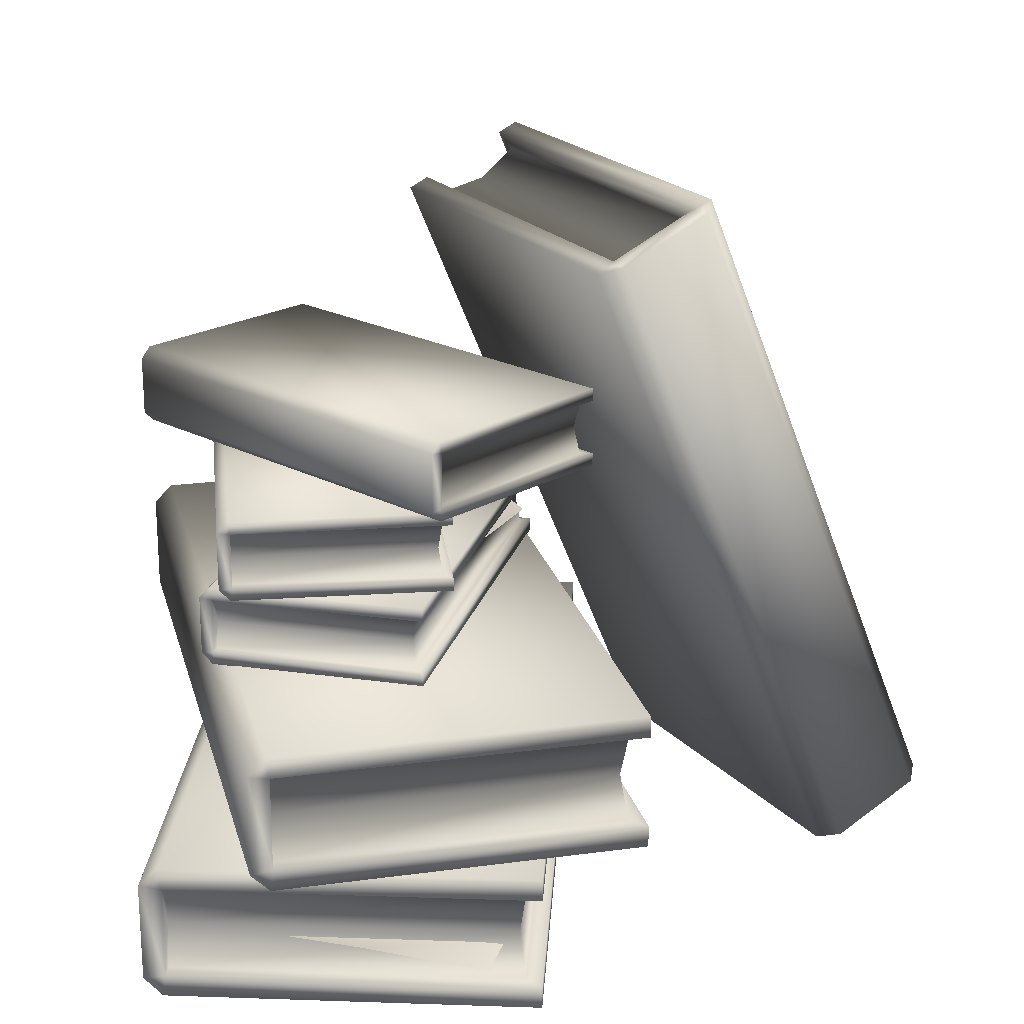
<metadata>
{"format":"obj","ext":"obj","renderer":"f3d","projection":"perspective","resolution":1024,"background":"white","views":[{"elev":21.1,"azim":93.5,"up":"+Y"}]}
</metadata>
<code>
o generalbookstacktall01
v -0.3663 0.4299 -0.07204
v 0.04901 0.4299 -0.1466
v 0.04901 0.4174 -0.1466
v 0.07757 0.3635 0.06121
v 0.04219 0.3635 -0.1359
v 0.03811 0.3901 -0.1314
v 0.07283 0.3899 0.06207
v 0.04219 0.4166 -0.1359
v 0.07757 0.4166 0.06121
v 0.0864 0.4299 0.06163
v 0.04901 0.4299 -0.1466
v -0.3663 0.4299 -0.07204
v -0.3289 0.4299 0.1362
v 0.0864 0.3503 0.06163
v -0.3289 0.3503 0.1362
v -0.3663 0.3503 -0.07204
v 0.04901 0.3503 -0.1466
v -0.4959 0.02126 -0.2411
v 0.22 0.02126 -0.2411
v 0.22 -7.947e-08 -0.2411
v -0.4959 -1.06e-07 -0.2411
v 0.22 0.1138 0.1149
v 0.22 0.1138 -0.2411
v 0.22 0.135 -0.2411
v 0.22 0.135 0.1178
v 0.22 0.1138 -0.2411
v -0.4959 0.1138 -0.2411
v -0.4959 0.135 -0.2411
v 0.22 0.135 -0.2411
v -0.4959 0.01835 0.1362
v -0.4959 -2.649e-08 0.1178
v 0.22 -2.649e-08 0.1178
v 0.22 0.01835 0.1362
v 0.22 0.1167 0.1362
v 0.22 0.135 0.1178
v -0.4959 0.135 0.1178
v -0.4959 0.1167 0.1362
v 0.22 0.135 0.1178
v 0.22 0.135 -0.2411
v -0.4959 0.135 -0.2411
v 0.22 -2.649e-08 0.1178
v -0.4959 -2.649e-08 0.1178
v -0.4959 -1.06e-07 -0.2411
v 0.22 -7.947e-08 -0.2411
v -0.4411 0.077 -0.2178
v -0.353 0.077 -0.2424
v -0.4261 0.06588 -0.2444
v -0.2347 0.077 -0.2191
v 0.1952 0.0564 -0.2049
v 0.2169 0.0564 -0.07319
v 0.2329 0.04528 -0.1916
v 0.1965 0.0564 0.01407
v -0.3556 0.3635 -0.06443
v 0.04219 0.3635 -0.1359
v 0.04901 0.3628 -0.1466
v -0.3663 0.3628 -0.07204
v 0.04219 0.3635 -0.1359
v 0.07757 0.3635 0.06121
v 0.0861 0.3628 0.05994
v 0.04901 0.3628 -0.1466
v -0.3202 0.3635 0.1326
v -0.3556 0.3635 -0.06443
v -0.3663 0.3628 -0.07204
v -0.3292 0.3628 0.1345
v -0.3663 0.3628 -0.07204
v 0.04901 0.3628 -0.1466
v 0.04901 0.3503 -0.1466
v -0.3663 0.3503 -0.07204
v 0.0861 0.4174 0.05994
v 0.04901 0.4174 -0.1466
v 0.04901 0.4299 -0.1466
v 0.0864 0.4299 0.06163
v -0.4736 0.06751 -0.2189
v -0.4803 0.02247 -0.2252
v -0.4803 0.02247 0.1145
v -0.4736 0.06601 0.1145
v -0.4803 0.1125 0.1145
v -0.4803 0.1125 -0.2252
v 0.1972 0.0672 0.1145
v 0.2054 0.1125 0.1145
v 0.22 0.1138 0.1149
v 0.22 0.02126 0.1149
v 0.2054 0.02247 0.1145
v -0.4803 0.1125 -0.2252
v -0.4803 0.1125 0.1145
v -0.4959 0.1138 0.1149
v -0.4959 0.1138 -0.2411
v 0.2054 0.1125 -0.2252
v 0.22 0.1138 -0.2411
v 0.2054 0.1125 0.1145
v 0.22 0.1138 0.1149
v -0.4736 0.06601 0.1145
v -0.4803 0.02247 0.1145
v -0.4959 0.02126 0.1149
v -0.4959 0.1138 0.1149
v -0.4803 0.1125 0.1145
v 0.1972 0.06751 -0.2189
v 0.2054 0.02247 -0.2252
v -0.4803 0.02247 -0.2252
v -0.4803 0.1125 -0.2252
v 0.2054 0.1125 -0.2252
v -0.4736 0.06751 -0.2189
v -0.351 0.3901 -0.06149
v -0.3556 0.3635 -0.06443
v -0.3202 0.3635 0.1326
v -0.3202 0.4166 0.1326
v -0.3556 0.4166 -0.06443
v -0.3163 0.3892 0.1319
v 0.07283 0.3899 0.06207
v 0.07757 0.4166 0.06121
v 0.0861 0.4174 0.05994
v 0.0861 0.3628 0.05994
v 0.07757 0.3635 0.06121
v -0.3163 0.3892 0.1319
v -0.3202 0.3635 0.1326
v -0.3292 0.3628 0.1345
v -0.3292 0.4174 0.1345
v -0.3202 0.4166 0.1326
v 0.03811 0.3901 -0.1314
v 0.04219 0.3635 -0.1359
v -0.3556 0.3635 -0.06443
v -0.3556 0.4166 -0.06443
v 0.04219 0.4166 -0.1359
v -0.351 0.3901 -0.06149
v 0.22 0.1167 0.1362
v 0.22 0.1138 0.1149
v 0.22 0.135 0.1178
v 0.22 0.02126 0.1149
v 0.22 0.01835 0.1362
v 0.22 -2.649e-08 0.1178
v 0.22 0.02126 -0.2411
v 0.22 -7.947e-08 -0.2411
v -0.4959 0.02126 0.1149
v -0.4959 0.02126 -0.2411
v -0.4959 -1.06e-07 -0.2411
v -0.4959 -2.649e-08 0.1178
v -0.4959 0.01835 0.1362
v -0.4959 0.1138 0.1149
v -0.4959 0.1167 0.1362
v -0.4959 0.135 0.1178
v -0.4959 0.1138 -0.2411
v -0.4959 0.135 -0.2411
v 0.2054 0.02247 0.1145
v 0.2054 0.02247 -0.2252
v 0.1972 0.06751 -0.2189
v 0.1972 0.0672 0.1145
v 0.2054 0.1125 -0.2252
v 0.2054 0.1125 0.1145
v 0.08831 0.4191 0.07228
v 0.0864 0.4299 0.06163
v -0.3289 0.4299 0.1362
v -0.327 0.3611 0.1468
v -0.3289 0.3503 0.1362
v 0.0864 0.3503 0.06163
v -0.327 0.4191 0.1468
v 0.08831 0.3611 0.07228
v 0.04901 0.3628 -0.1466
v 0.0861 0.3628 0.05994
v 0.0864 0.3503 0.06163
v 0.04901 0.3503 -0.1466
v 0.08831 0.4191 0.07228
v 0.0861 0.4174 0.05994
v 0.0864 0.4299 0.06163
v 0.08831 0.3611 0.07228
v -0.3663 0.4174 -0.07204
v -0.3292 0.4174 0.1345
v -0.3289 0.4299 0.1362
v -0.3663 0.4299 -0.07204
v -0.3292 0.3628 0.1345
v -0.3663 0.3628 -0.07204
v -0.3663 0.3503 -0.07204
v -0.3289 0.3503 0.1362
v -0.327 0.3611 0.1468
v -0.327 0.4191 0.1468
v -0.4959 0.02126 -0.2411
v -0.4959 0.02126 0.1149
v -0.4803 0.02247 0.1145
v -0.4803 0.02247 -0.2252
v 0.22 0.02126 -0.2411
v 0.2054 0.02247 -0.2252
v 0.22 0.02126 0.1149
v 0.2054 0.02247 0.1145
v 0.04901 0.4174 -0.1466
v 0.0861 0.4174 0.05994
v 0.07757 0.4166 0.06121
v 0.04219 0.4166 -0.1359
v -0.3663 0.4174 -0.07204
v -0.3556 0.4166 -0.06443
v -0.3292 0.4174 0.1345
v -0.3202 0.4166 0.1326
v -0.3663 0.4174 -0.07204
v -0.2877 0.6471 -0.1696
v -0.3362 0.4579 -0.2364
v -0.3284 0.5665 -0.1848
v -0.1216 0.007122 -0.5136
v 0.04277 0.6633 -0.2793
v -0.2556 0.6668 -0.07981
v -0.42 0.01061 -0.3142
v 0.07349 0.498 -0.1385
v -0.08712 0.498 -0.2736
v -0.08712 0.5105 -0.2736
v 0.0748 0.5105 -0.1374
v -0.08712 0.498 -0.2736
v -0.3587 0.498 0.04937
v -0.3587 0.5105 0.04937
v -0.08712 0.5105 -0.2736
v -0.3402 0.4707 0.0477
v -0.3456 0.4442 0.04838
v -0.1924 0.4442 0.1773
v -0.1924 0.4973 0.1773
v -0.3456 0.4973 0.04838
v -0.1898 0.4699 0.1742
v -0.4076 0.2021 0.2076
v -0.4141 0.1586 0.2097
v -0.4289 0.1574 0.2147
v -0.4289 0.2499 0.2147
v -0.4141 0.2487 0.2097
v -0.5342 0.1574 -0.1254
v 0.1496 0.1574 -0.3372
v 0.1496 0.1361 -0.3372
v -0.5342 0.1361 -0.1254
v 0.255 0.2499 0.002873
v 0.1496 0.2499 -0.3372
v 0.1496 0.2711 -0.3372
v 0.2558 0.2711 0.005647
v 0.1496 0.2499 -0.3372
v -0.5342 0.2499 -0.1254
v -0.5342 0.2711 -0.1254
v 0.1496 0.2711 -0.3372
v 0.1344 0.2036 -0.3093
v 0.1404 0.1586 -0.3177
v -0.5146 0.1586 -0.1148
v -0.5146 0.2487 -0.1148
v 0.1404 0.2487 -0.3177
v -0.5063 0.2036 -0.1108
v 0.2409 0.1586 0.006783
v 0.1404 0.1586 -0.3177
v 0.1344 0.2036 -0.3093
v 0.2331 0.2033 0.0092
v 0.1404 0.2487 -0.3177
v 0.2409 0.2487 0.006783
v 0.2558 0.1361 0.005647
v -0.428 0.1361 0.2175
v -0.5342 0.1361 -0.1254
v 0.1496 0.1361 -0.3372
v 0.05644 0.3376 0.08545
v 0.09579 0.3376 -0.1207
v 0.09579 0.3501 -0.1207
v 0.05612 0.3501 0.08713
v 0.09579 0.3376 -0.1207
v -0.3187 0.3376 -0.1998
v -0.3187 0.3501 -0.1998
v 0.09579 0.3501 -0.1207
v -0.3082 0.3103 -0.1845
v -0.3114 0.2837 -0.1889
v -0.349 0.2837 0.007792
v -0.349 0.3368 0.007792
v -0.3114 0.3368 -0.1889
v -0.345 0.3094 0.00854
v -0.2765 0.6731 -0.1511
v -0.2573 0.6613 -0.1109
v 0.02503 0.658 -0.2997
v 0.001441 0.6692 -0.3352
v -0.02056 0.694 -0.3685
v -0.3029 0.6973 -0.1798
v -0.4603 0.06884 -0.4042
v -0.178 0.06554 -0.593
v -0.1531 0.05491 -0.5557
v -0.4305 0.05827 -0.3706
v -0.1324 0.02954 -0.5242
v -0.4148 0.03284 -0.3354
v -0.4305 0.05827 -0.3706
v -0.4148 0.03284 -0.3354
v -0.2573 0.6613 -0.1109
v -0.2765 0.6731 -0.1511
v -0.3029 0.6973 -0.1798
v -0.4603 0.06884 -0.4042
v 0.001441 0.6692 -0.3352
v 0.02503 0.658 -0.2997
v 0.02959 0.6718 -0.2939
v -0.01724 0.7088 -0.3646
v -0.02056 0.694 -0.3685
v -0.2664 0.6753 -0.09605
v -0.4307 0.01911 -0.3304
v -0.42 0.01061 -0.3142
v -0.2556 0.6668 -0.07981
v -0.1816 0.05262 -0.599
v -0.4776 0.05608 -0.4011
v -0.4883 0.06458 -0.4174
v -0.1899 0.06109 -0.6168
v -0.4776 0.05608 -0.4011
v -0.3132 0.7123 -0.1667
v -0.324 0.7208 -0.183
v -0.4883 0.06458 -0.4174
v -0.3587 0.498 0.04937
v -0.1981 0.498 0.1845
v -0.1968 0.5105 0.1856
v -0.3587 0.5105 0.04937
v -0.1981 0.4435 0.1845
v -0.3587 0.4435 0.04937
v -0.3587 0.431 0.04937
v -0.1968 0.431 0.1856
v -0.1885 0.4418 0.1925
v -0.1885 0.4997 0.1925
v -0.3456 0.4442 0.04838
v -0.08548 0.4442 -0.2609
v -0.08712 0.4435 -0.2736
v -0.3587 0.4435 0.04937
v -0.08548 0.4442 -0.2609
v 0.06774 0.4442 -0.1321
v 0.07349 0.4435 -0.1385
v -0.08712 0.4435 -0.2736
v 0.06464 0.4706 -0.1284
v 0.06774 0.4973 -0.1321
v 0.07349 0.498 -0.1385
v 0.07349 0.4435 -0.1385
v 0.06774 0.4442 -0.1321
v -0.3456 0.4973 0.04838
v -0.1924 0.4973 0.1773
v -0.1981 0.498 0.1845
v -0.3587 0.498 0.04937
v -0.08548 0.4973 -0.2609
v -0.08712 0.498 -0.2736
v 0.06774 0.4973 -0.1321
v 0.07349 0.498 -0.1385
v -0.1898 0.4699 0.1742
v -0.1924 0.4442 0.1773
v -0.1981 0.4435 0.1845
v -0.1981 0.498 0.1845
v -0.1924 0.4973 0.1773
v -0.1924 0.4442 0.1773
v -0.3456 0.4442 0.04838
v -0.3587 0.4435 0.04937
v -0.1981 0.4435 0.1845
v -0.3587 0.4435 0.04937
v -0.08712 0.4435 -0.2736
v -0.08712 0.431 -0.2736
v -0.3587 0.431 0.04937
v -0.08575 0.4707 -0.2549
v -0.08548 0.4442 -0.2609
v -0.3456 0.4442 0.04838
v -0.3456 0.4973 0.04838
v -0.08548 0.4973 -0.2609
v -0.3402 0.4707 0.0477
v 0.06774 0.4442 -0.1321
v -0.08548 0.4442 -0.2609
v -0.08575 0.4707 -0.2549
v 0.06464 0.4706 -0.1284
v -0.08548 0.4973 -0.2609
v 0.06774 0.4973 -0.1321
v 0.0748 0.5105 -0.1374
v -0.08712 0.5105 -0.2736
v -0.3587 0.5105 0.04937
v -0.1968 0.5105 0.1856
v 0.0748 0.431 -0.1374
v -0.1968 0.431 0.1856
v -0.3587 0.431 0.04937
v -0.08712 0.431 -0.2736
v -0.3187 0.3376 -0.1998
v -0.358 0.3376 0.00632
v -0.3584 0.3501 0.008001
v -0.3187 0.3501 -0.1998
v -0.358 0.283 0.00632
v -0.3187 0.283 -0.1998
v -0.3187 0.2705 -0.1998
v -0.3584 0.2705 0.008001
v -0.3604 0.2813 0.01863
v -0.3604 0.3393 0.01863
v -0.3114 0.2837 -0.1889
v 0.08557 0.2837 -0.1131
v 0.09579 0.283 -0.1207
v -0.3187 0.283 -0.1998
v 0.08557 0.2837 -0.1131
v 0.04802 0.2837 0.08358
v 0.05644 0.283 0.08545
v 0.09579 0.283 -0.1207
v 0.04329 0.3101 0.08268
v 0.04802 0.3368 0.08358
v 0.05644 0.3376 0.08545
v 0.05644 0.283 0.08545
v 0.04802 0.2837 0.08358
v -0.345 0.3094 0.00854
v -0.349 0.2837 0.007792
v -0.358 0.283 0.00632
v -0.358 0.3376 0.00632
v -0.349 0.3368 0.007792
v -0.349 0.2837 0.007792
v -0.3114 0.2837 -0.1889
v -0.3187 0.283 -0.1998
v -0.358 0.283 0.00632
v -0.3187 0.283 -0.1998
v 0.09579 0.283 -0.1207
v 0.09579 0.2705 -0.1207
v -0.3187 0.2705 -0.1998
v 0.08014 0.3103 -0.1103
v 0.08557 0.2837 -0.1131
v -0.3114 0.2837 -0.1889
v -0.3114 0.3368 -0.1889
v 0.08557 0.3368 -0.1131
v -0.3082 0.3103 -0.1845
v 0.04802 0.2837 0.08358
v 0.08557 0.2837 -0.1131
v 0.08014 0.3103 -0.1103
v 0.04329 0.3101 0.08268
v 0.08557 0.3368 -0.1131
v 0.04802 0.3368 0.08358
v 0.05612 0.3501 0.08713
v 0.09579 0.3501 -0.1207
v -0.3187 0.3501 -0.1998
v -0.3584 0.3501 0.008001
v 0.05612 0.2705 0.08713
v -0.3584 0.2705 0.008001
v -0.3187 0.2705 -0.1998
v 0.09579 0.2705 -0.1207
v -0.2895 0.3159 -0.1802
v -0.2358 0.3159 -0.1847
v -0.2779 0.3093 -0.194
v -0.1699 0.3159 -0.1582
v 0.2613 0.2528 0.02318
v 0.255 0.2499 0.002873
v 0.2558 0.2711 0.005647
v 0.255 0.1574 0.002873
v 0.2613 0.1545 0.02318
v 0.2558 0.1361 0.005647
v 0.1496 0.1574 -0.3372
v 0.1496 0.1361 -0.3372
v 0.1404 0.1586 -0.3177
v 0.2409 0.1586 0.006783
v 0.255 0.1574 0.002873
v 0.1496 0.1574 -0.3372
v -0.5146 0.1586 -0.1148
v -0.5342 0.1574 -0.1254
v -0.4141 0.1586 0.2097
v -0.4289 0.1574 0.2147
v 0.2331 0.2033 0.0092
v 0.2409 0.2487 0.006783
v 0.255 0.2499 0.002873
v 0.255 0.1574 0.002873
v 0.2409 0.1586 0.006783
v -0.5342 0.2499 -0.1254
v -0.4289 0.2499 0.2147
v -0.428 0.2711 0.2175
v -0.5342 0.2711 -0.1254
v -0.4289 0.1574 0.2147
v -0.5342 0.1574 -0.1254
v -0.5342 0.1361 -0.1254
v -0.4226 0.2528 0.235
v -0.4226 0.1545 0.235
v -0.428 0.1361 0.2175
v 0.2558 0.2711 0.005647
v 0.1496 0.2711 -0.3372
v -0.5342 0.2711 -0.1254
v -0.428 0.2711 0.2175
v 0.2613 0.2528 0.02318
v 0.2558 0.2711 0.005647
v -0.4226 0.1545 0.235
v -0.428 0.1361 0.2175
v 0.2558 0.1361 0.005647
v 0.2613 0.1545 0.02318
v -0.4226 0.2528 0.235
v -0.5063 0.2036 -0.1108
v -0.4076 0.2021 0.2076
v -0.4141 0.2487 0.2097
v -0.5146 0.2487 -0.1148
v -0.4141 0.1586 0.2097
v -0.5146 0.1586 -0.1148
v -0.1654 0.05358 -0.613
v -0.1816 0.05262 -0.599
v -0.1899 0.06109 -0.6168
v -0.1347 0.01565 -0.5283
v -0.1156 0.01428 -0.5379
v -0.1216 0.007122 -0.5136
v -0.4307 0.01911 -0.3304
v -0.42 0.01061 -0.3142
v -0.4148 0.03284 -0.3354
v -0.1324 0.02954 -0.5242
v -0.1347 0.01565 -0.5283
v -0.4307 0.01911 -0.3304
v -0.2573 0.6613 -0.1109
v -0.2664 0.6753 -0.09605
v 0.02503 0.658 -0.2997
v 0.02959 0.6718 -0.2939
v -0.1531 0.05491 -0.5557
v -0.178 0.06554 -0.593
v -0.1816 0.05262 -0.599
v -0.1347 0.01565 -0.5283
v -0.1324 0.02954 -0.5242
v 0.08308 0.4997 -0.1304
v 0.0748 0.5105 -0.1374
v -0.1968 0.5105 0.1856
v -0.1885 0.4418 0.1925
v -0.1968 0.431 0.1856
v 0.0748 0.431 -0.1374
v -0.1885 0.4997 0.1925
v 0.08308 0.4418 -0.1304
v 0.08308 0.4997 -0.1304
v 0.07349 0.498 -0.1385
v 0.0748 0.5105 -0.1374
v 0.07349 0.4435 -0.1385
v 0.0748 0.431 -0.1374
v -0.08712 0.431 -0.2736
v -0.08712 0.4435 -0.2736
v 0.08308 0.4418 -0.1304
v 0.05409 0.3393 0.09776
v 0.05612 0.3501 0.08713
v -0.3584 0.3501 0.008001
v -0.3604 0.2813 0.01863
v -0.3584 0.2705 0.008001
v 0.05612 0.2705 0.08713
v -0.3604 0.3393 0.01863
v 0.05409 0.2813 0.09776
v 0.05409 0.3393 0.09776
v 0.05644 0.3376 0.08545
v 0.05612 0.3501 0.08713
v 0.05644 0.283 0.08545
v 0.05612 0.2705 0.08713
v 0.09579 0.2705 -0.1207
v 0.09579 0.283 -0.1207
v 0.05409 0.2813 0.09776
v -0.3132 0.7123 -0.1667
v -0.01724 0.7088 -0.3646
v -0.02558 0.7173 -0.3825
v -0.324 0.7208 -0.183
v 0.02959 0.6718 -0.2939
v -0.2664 0.6753 -0.09605
v -0.2556 0.6668 -0.07981
v -0.001035 0.7098 -0.3786
v 0.04873 0.6705 -0.3035
v 0.04277 0.6633 -0.2793
v -0.1899 0.06109 -0.6168
v -0.4883 0.06458 -0.4174
v -0.324 0.7208 -0.183
v -0.02558 0.7173 -0.3825
v -0.1654 0.05358 -0.613
v -0.1899 0.06109 -0.6168
v 0.04873 0.6705 -0.3035
v 0.04277 0.6633 -0.2793
v -0.1216 0.007122 -0.5136
v -0.001035 0.7098 -0.3786
v -0.1156 0.01428 -0.5379
v -0.5146 0.2487 -0.1148
v -0.4141 0.2487 0.2097
v -0.4289 0.2499 0.2147
v -0.5342 0.2499 -0.1254
v 0.1404 0.2487 -0.3177
v 0.1496 0.2499 -0.3372
v 0.2409 0.2487 0.006783
v 0.255 0.2499 0.002873
v -0.3029 0.6973 -0.1798
v -0.02056 0.694 -0.3685
v -0.01724 0.7088 -0.3646
v -0.3132 0.7123 -0.1667
v -0.4603 0.06884 -0.4042
v -0.4776 0.05608 -0.4011
v -0.178 0.06554 -0.593
v -0.1816 0.05262 -0.599
v 0.09579 0.3376 -0.1207
v 0.05644 0.3376 0.08545
v 0.04802 0.3368 0.08358
v 0.08557 0.3368 -0.1131
v -0.3187 0.3376 -0.1998
v -0.3114 0.3368 -0.1889
v -0.358 0.3376 0.00632
v -0.349 0.3368 0.007792
v -0.3077 0.6291 -0.1512
g Geoset0
f 1 2 3
f 4 5 6
f 6 7 4
f 7 6 8
f 8 9 7
f 10 11 12
f 12 13 10
f 14 15 16
f 16 17 14
f 18 19 20
f 20 21 18
f 22 23 24
f 24 25 22
f 26 27 28
f 28 29 26
f 30 31 32
f 32 33 30
f 30 33 34
f 34 35 36
f 36 37 34
f 34 37 30
f 38 39 40
f 40 36 38
f 41 42 43
f 43 44 41
f 45 46 47
f 45 48 46
f 49 50 51
f 49 52 50
f 53 54 55
f 55 56 53
f 57 58 59
f 59 60 57
f 61 62 63
f 63 64 61
f 65 66 67
f 67 68 65
f 69 70 71
f 71 72 69
f 73 74 75
f 75 76 73
f 73 76 77
f 77 78 73
f 79 80 81
f 79 81 82
f 82 83 79
f 84 85 86
f 86 87 84
f 88 84 87
f 87 89 88
f 90 88 89
f 89 91 90
f 92 93 94
f 94 95 92
f 95 96 92
f 97 98 99
f 100 101 97
f 97 102 100
f 99 102 97
f 103 104 105
f 106 107 103
f 103 108 106
f 105 108 103
f 109 110 111
f 109 111 112
f 112 113 109
f 114 115 116
f 116 117 114
f 117 118 114
f 119 120 121
f 122 123 119
f 119 124 122
f 121 124 119
f 125 126 127
f 128 126 125
f 125 129 128
f 130 128 129
f 131 128 130
f 130 132 131
f 133 134 135
f 135 136 133
f 137 133 136
f 138 133 137
f 137 139 138
f 139 140 138
f 141 138 140
f 140 142 141
f 143 144 145
f 145 146 143
f 146 145 147
f 147 148 146
f 149 150 151
f 152 153 154
f 151 155 149
f 149 155 152
f 152 156 149
f 154 156 152
f 157 158 159
f 159 160 157
f 161 162 163
f 158 162 161
f 161 164 158
f 159 158 164
f 165 166 167
f 167 168 165
f 169 170 171
f 171 172 169
f 173 169 172
f 166 169 173
f 173 174 166
f 174 167 166
f 175 176 177
f 177 178 175
f 179 175 178
f 178 180 179
f 181 179 180
f 180 182 181
f 183 184 185
f 185 186 183
f 187 183 186
f 186 188 187
f 189 187 188
f 188 190 189
f 3 191 1
g Geoset1
f 192 193 194
f 195 196 197
f 197 198 195
f 199 200 201
f 201 202 199
f 203 204 205
f 205 206 203
f 207 208 209
f 210 211 207
f 207 212 210
f 209 212 207
f 213 214 215
f 215 216 213
f 216 217 213
f 218 219 220
f 220 221 218
f 222 223 224
f 224 225 222
f 226 227 228
f 228 229 226
f 230 231 232
f 233 234 230
f 230 235 233
f 232 235 230
f 236 237 238
f 238 239 236
f 239 238 240
f 240 241 239
f 242 243 244
f 244 245 242
f 246 247 248
f 248 249 246
f 250 251 252
f 252 253 250
f 254 255 256
f 257 258 254
f 254 259 257
f 256 259 254
f 260 261 262
f 262 263 260
f 260 263 264
f 264 265 260
f 266 267 268
f 268 269 266
f 269 268 270
f 270 271 269
f 272 273 274
f 274 275 272
f 272 275 276
f 276 277 272
f 278 279 280
f 280 281 278
f 281 282 278
f 283 284 285
f 285 286 283
f 287 288 289
f 289 290 287
f 291 292 293
f 293 294 291
f 295 296 297
f 297 298 295
f 299 300 301
f 301 302 299
f 303 299 302
f 296 299 303
f 303 304 296
f 304 297 296
f 305 306 307
f 307 308 305
f 309 310 311
f 311 312 309
f 313 314 315
f 313 315 316
f 316 317 313
f 318 319 320
f 320 321 318
f 322 318 321
f 321 323 322
f 324 322 323
f 323 325 324
f 326 327 328
f 328 329 326
f 329 330 326
f 331 332 333
f 333 334 331
f 335 336 337
f 337 338 335
f 339 340 341
f 342 343 339
f 339 344 342
f 341 344 339
f 345 346 347
f 347 348 345
f 348 347 349
f 349 350 348
f 351 352 353
f 353 354 351
f 355 356 357
f 357 358 355
f 359 360 361
f 361 362 359
f 363 364 365
f 365 366 363
f 367 363 366
f 360 363 367
f 367 368 360
f 368 361 360
f 369 370 371
f 371 372 369
f 373 374 375
f 375 376 373
f 377 378 379
f 377 379 380
f 380 381 377
f 382 383 384
f 384 385 382
f 385 386 382
f 387 388 389
f 389 390 387
f 391 392 393
f 393 394 391
f 395 396 397
f 398 399 395
f 395 400 398
f 397 400 395
f 401 402 403
f 403 404 401
f 404 403 405
f 405 406 404
f 407 408 409
f 409 410 407
f 411 412 413
f 413 414 411
f 415 416 417
f 415 418 416
f 419 420 421
f 422 420 419
f 419 423 422
f 424 422 423
f 425 422 424
f 424 426 425
f 427 428 429
f 429 430 427
f 431 427 430
f 430 432 431
f 433 431 432
f 432 434 433
f 435 436 437
f 435 437 438
f 438 439 435
f 440 441 442
f 442 443 440
f 444 445 446
f 447 442 441
f 448 447 441
f 441 444 448
f 448 444 449
f 446 449 444
f 450 451 452
f 452 453 450
f 454 455 453
f 456 457 458
f 458 459 456
f 456 459 454
f 454 460 456
f 453 460 454
f 461 462 463
f 463 464 461
f 465 462 461
f 461 466 465
f 467 468 469
f 470 468 467
f 467 471 470
f 472 470 471
f 473 470 472
f 472 474 473
f 475 476 477
f 477 478 475
f 479 475 478
f 478 480 479
f 481 479 480
f 480 482 481
f 483 484 485
f 483 485 486
f 486 487 483
f 488 489 490
f 491 492 493
f 490 494 488
f 488 494 491
f 491 495 488
f 493 495 491
f 496 497 498
f 499 497 496
f 500 501 502
f 502 499 500
f 500 499 503
f 496 503 499
f 504 505 506
f 507 508 509
f 506 510 504
f 504 510 507
f 507 511 504
f 509 511 507
f 512 513 514
f 515 513 512
f 516 517 518
f 518 515 516
f 516 515 519
f 512 519 515
f 520 521 522
f 522 523 520
f 524 525 526
f 527 522 521
f 528 527 521
f 521 524 528
f 528 524 529
f 526 529 524
f 530 531 532
f 532 533 530
f 534 535 533
f 536 537 538
f 533 539 534
f 534 539 536
f 536 540 534
f 538 540 536
f 541 542 543
f 543 544 541
f 545 541 544
f 544 546 545
f 547 545 546
f 546 548 547
f 549 550 551
f 551 552 549
f 553 549 552
f 552 554 553
f 555 553 554
f 554 556 555
f 557 558 559
f 559 560 557
f 561 557 560
f 560 562 561
f 563 561 562
f 562 564 563
f 192 194 565

</code>
